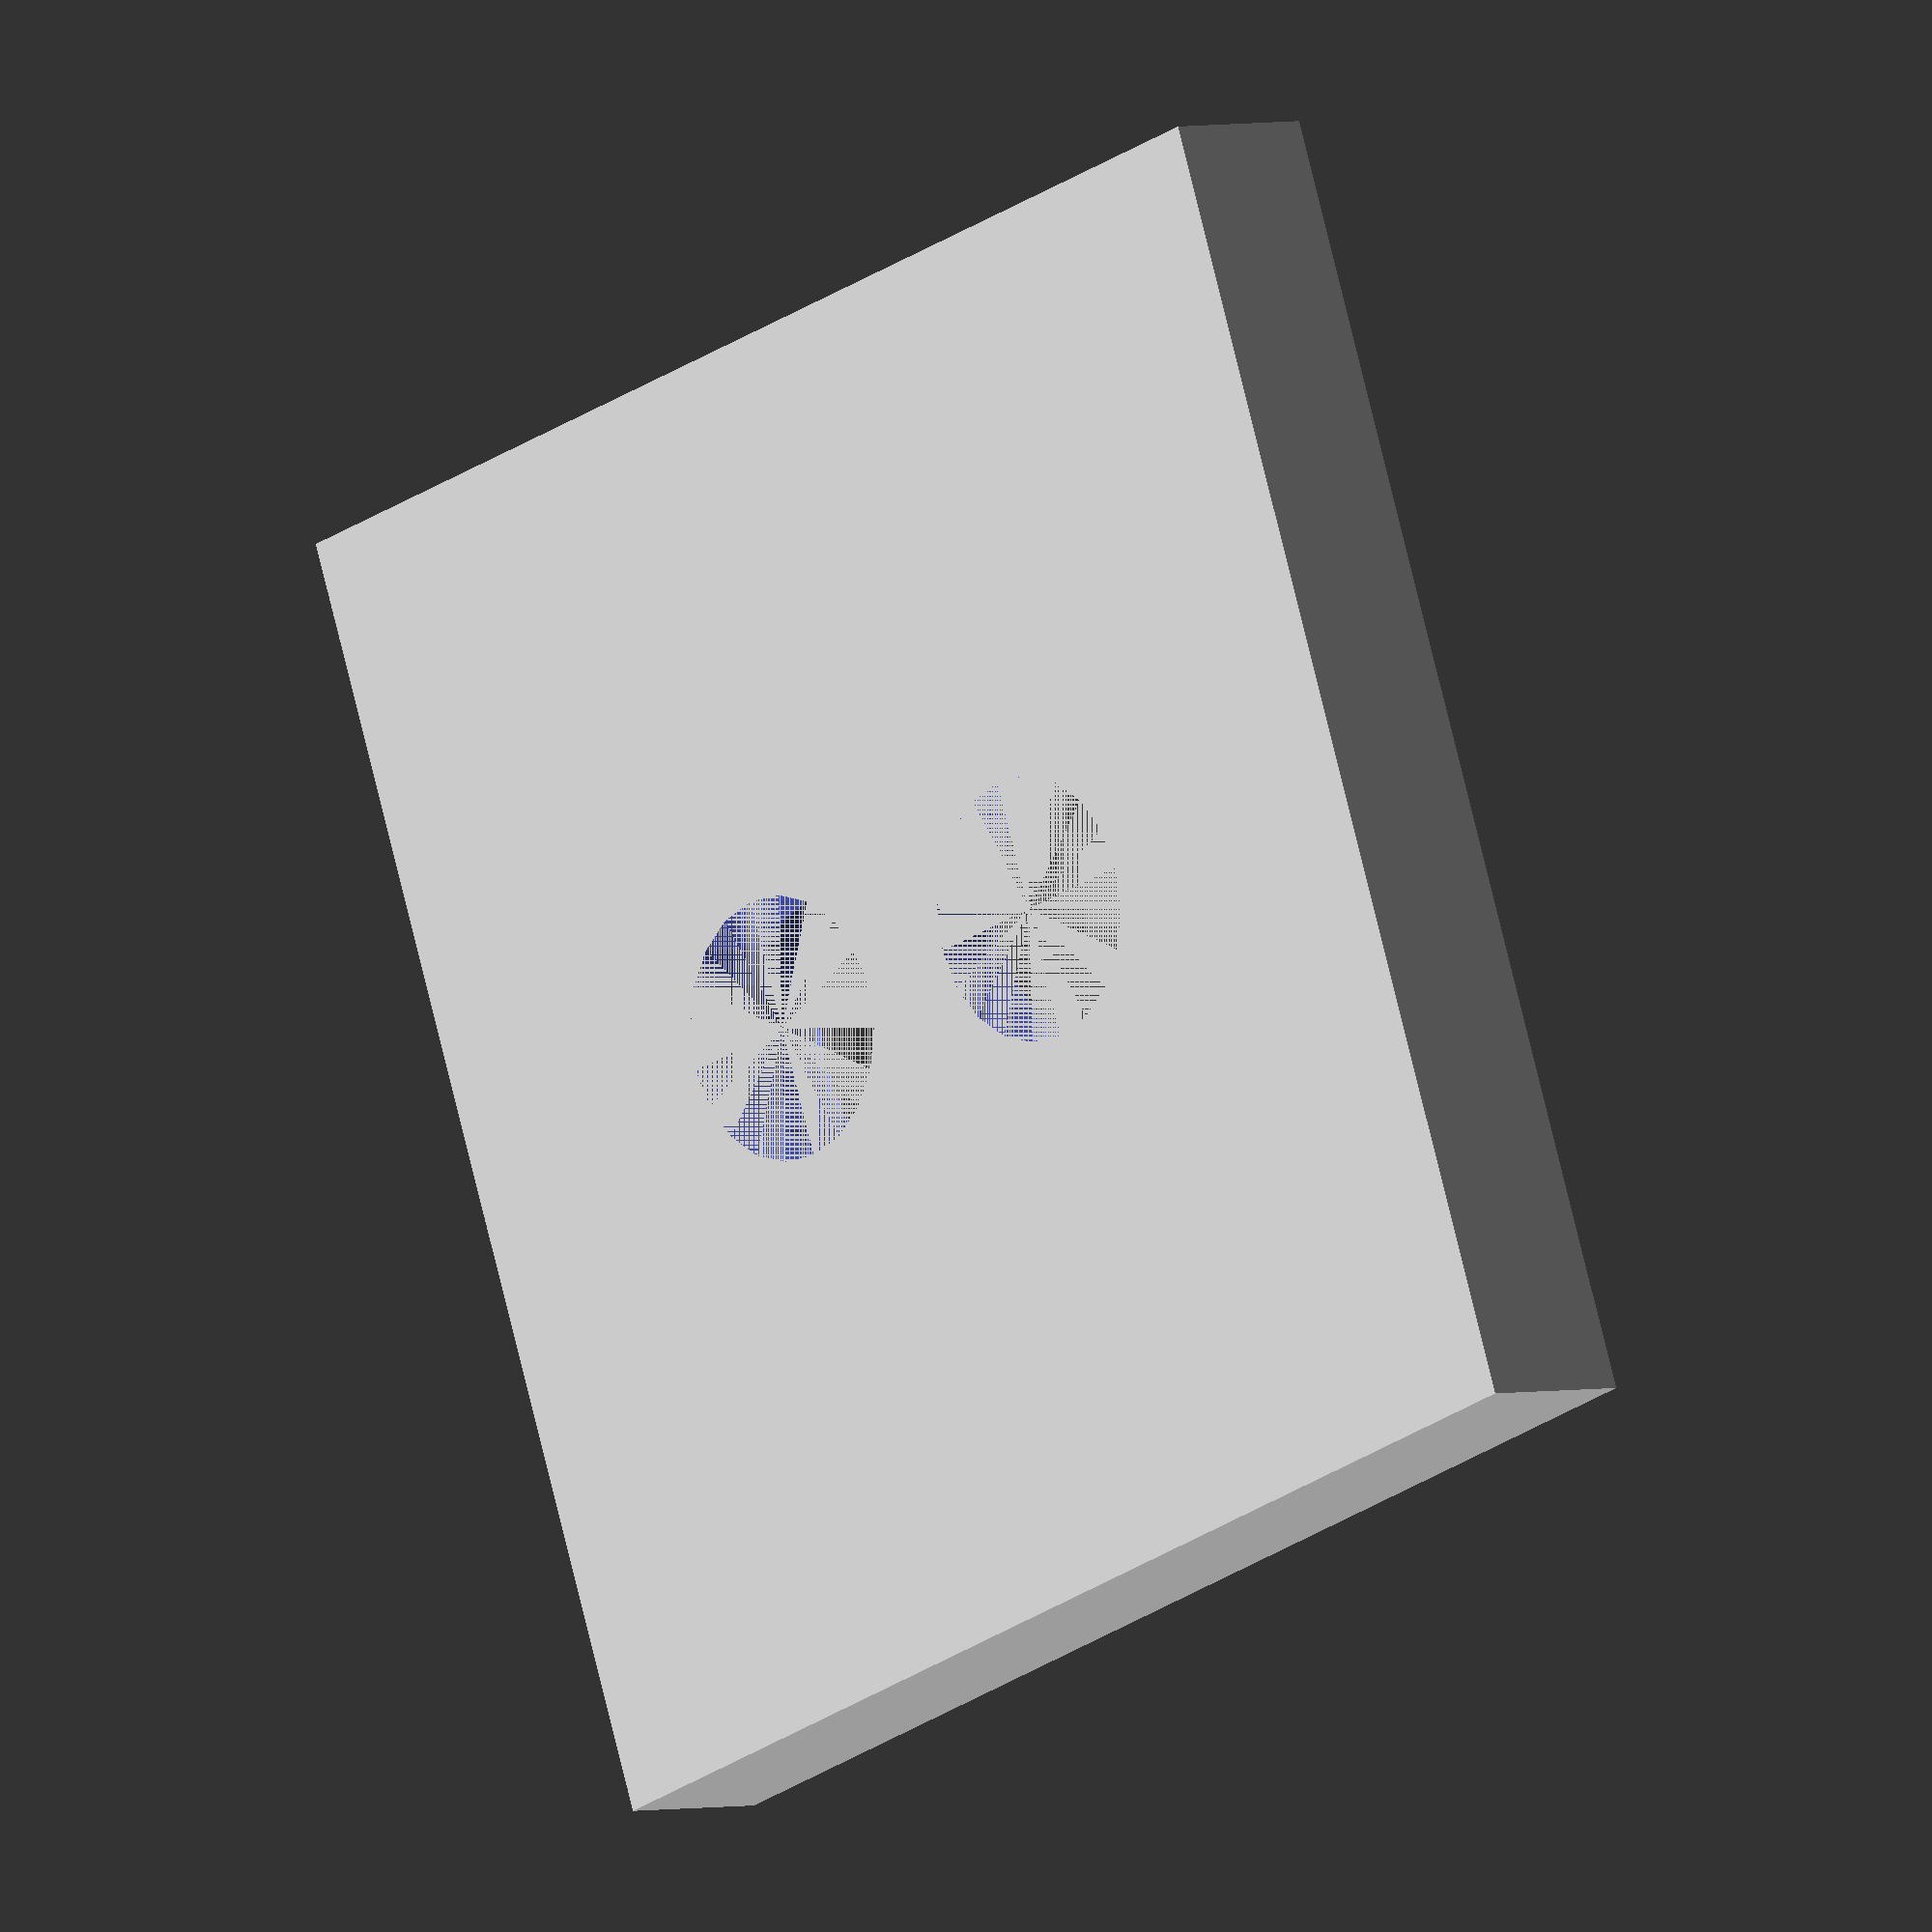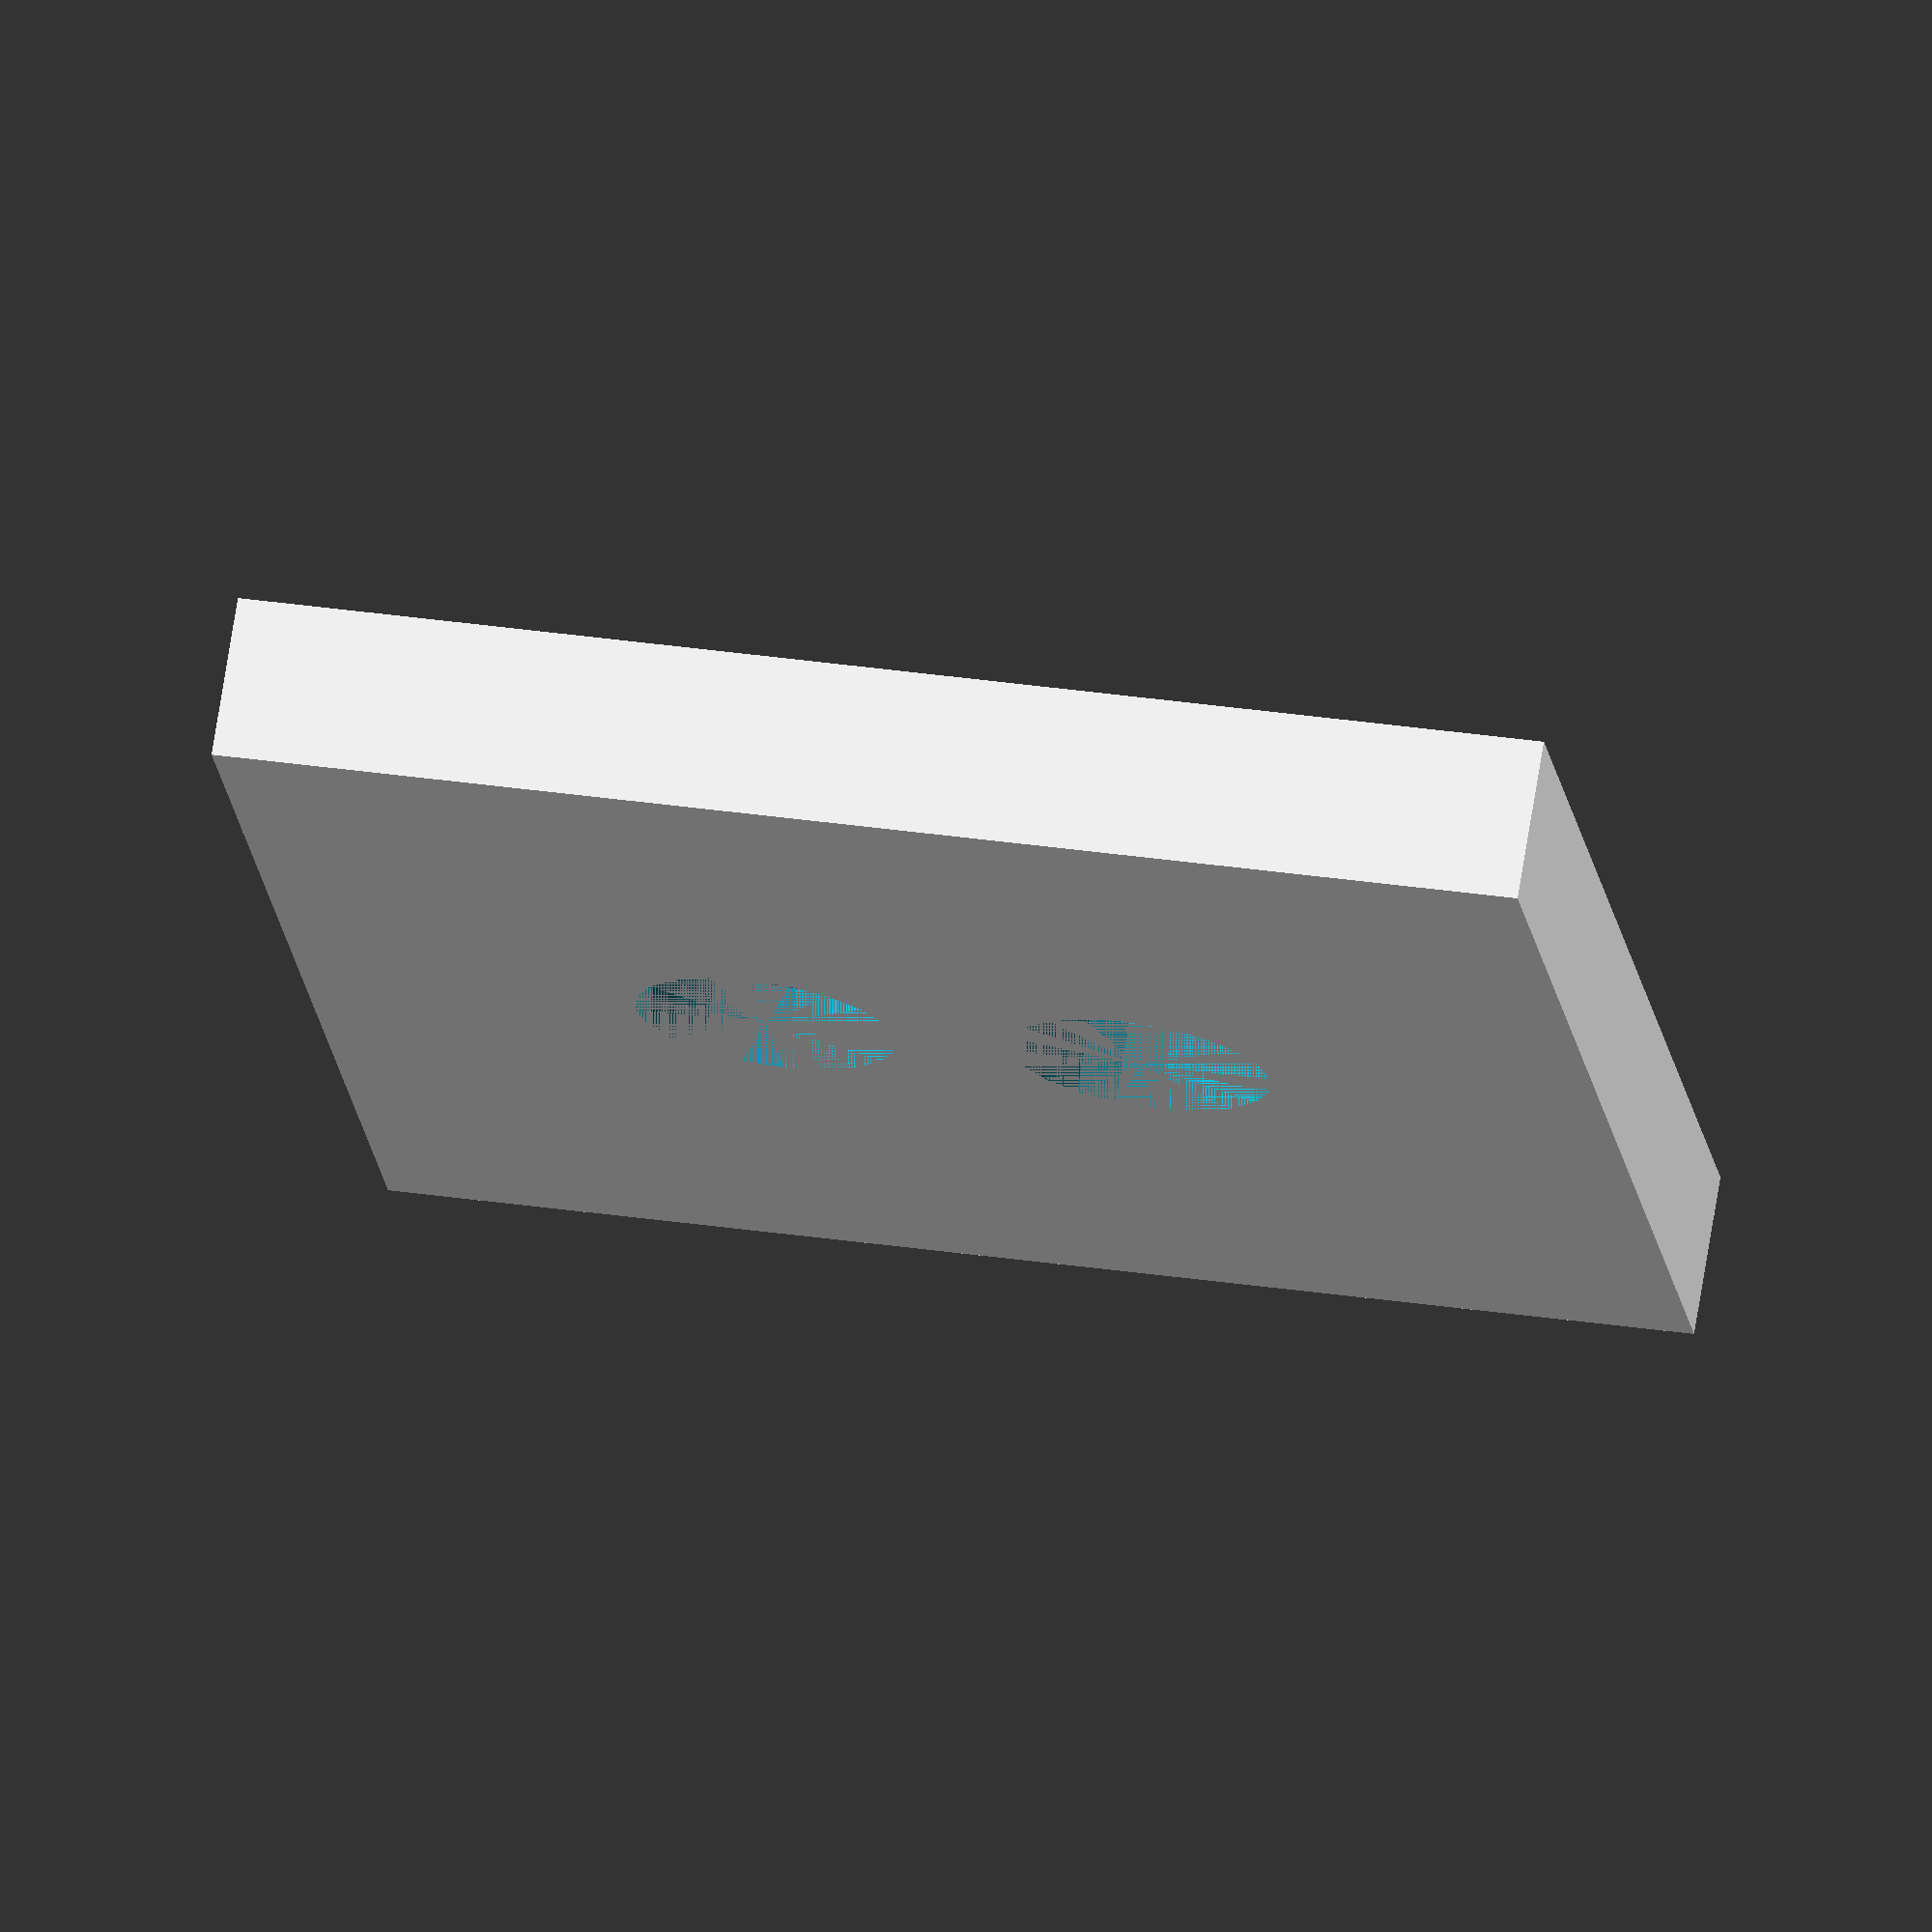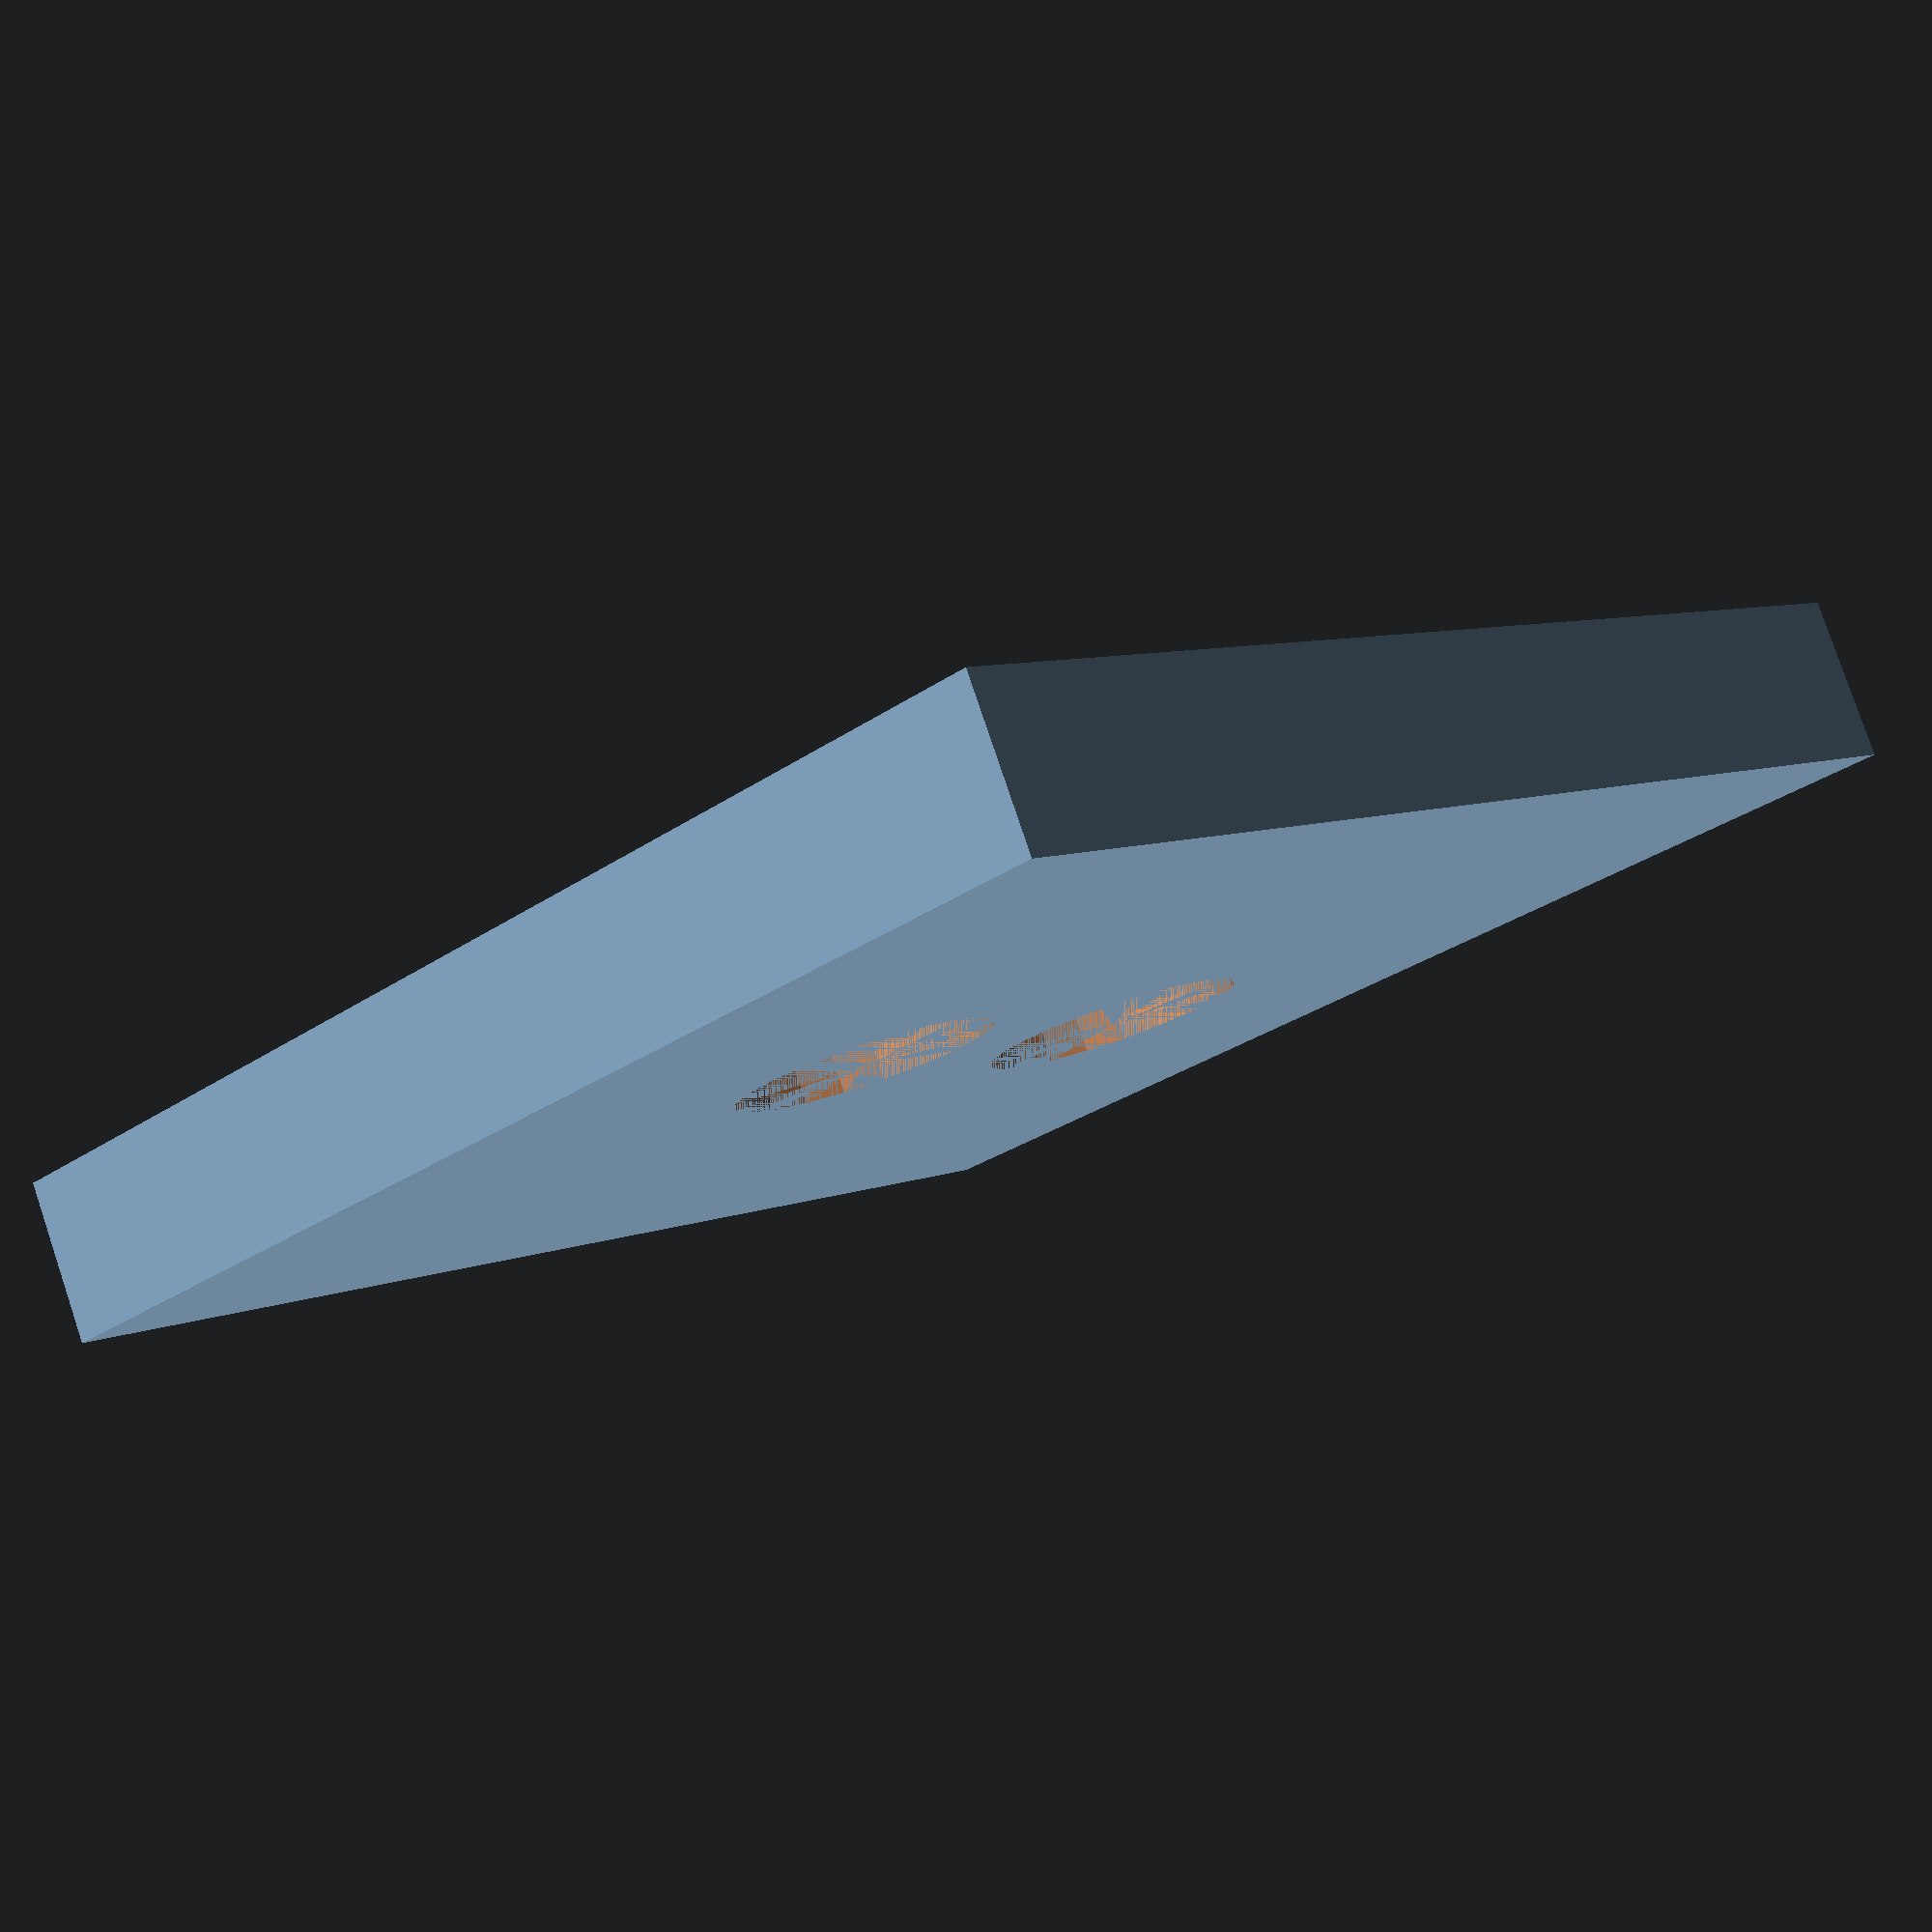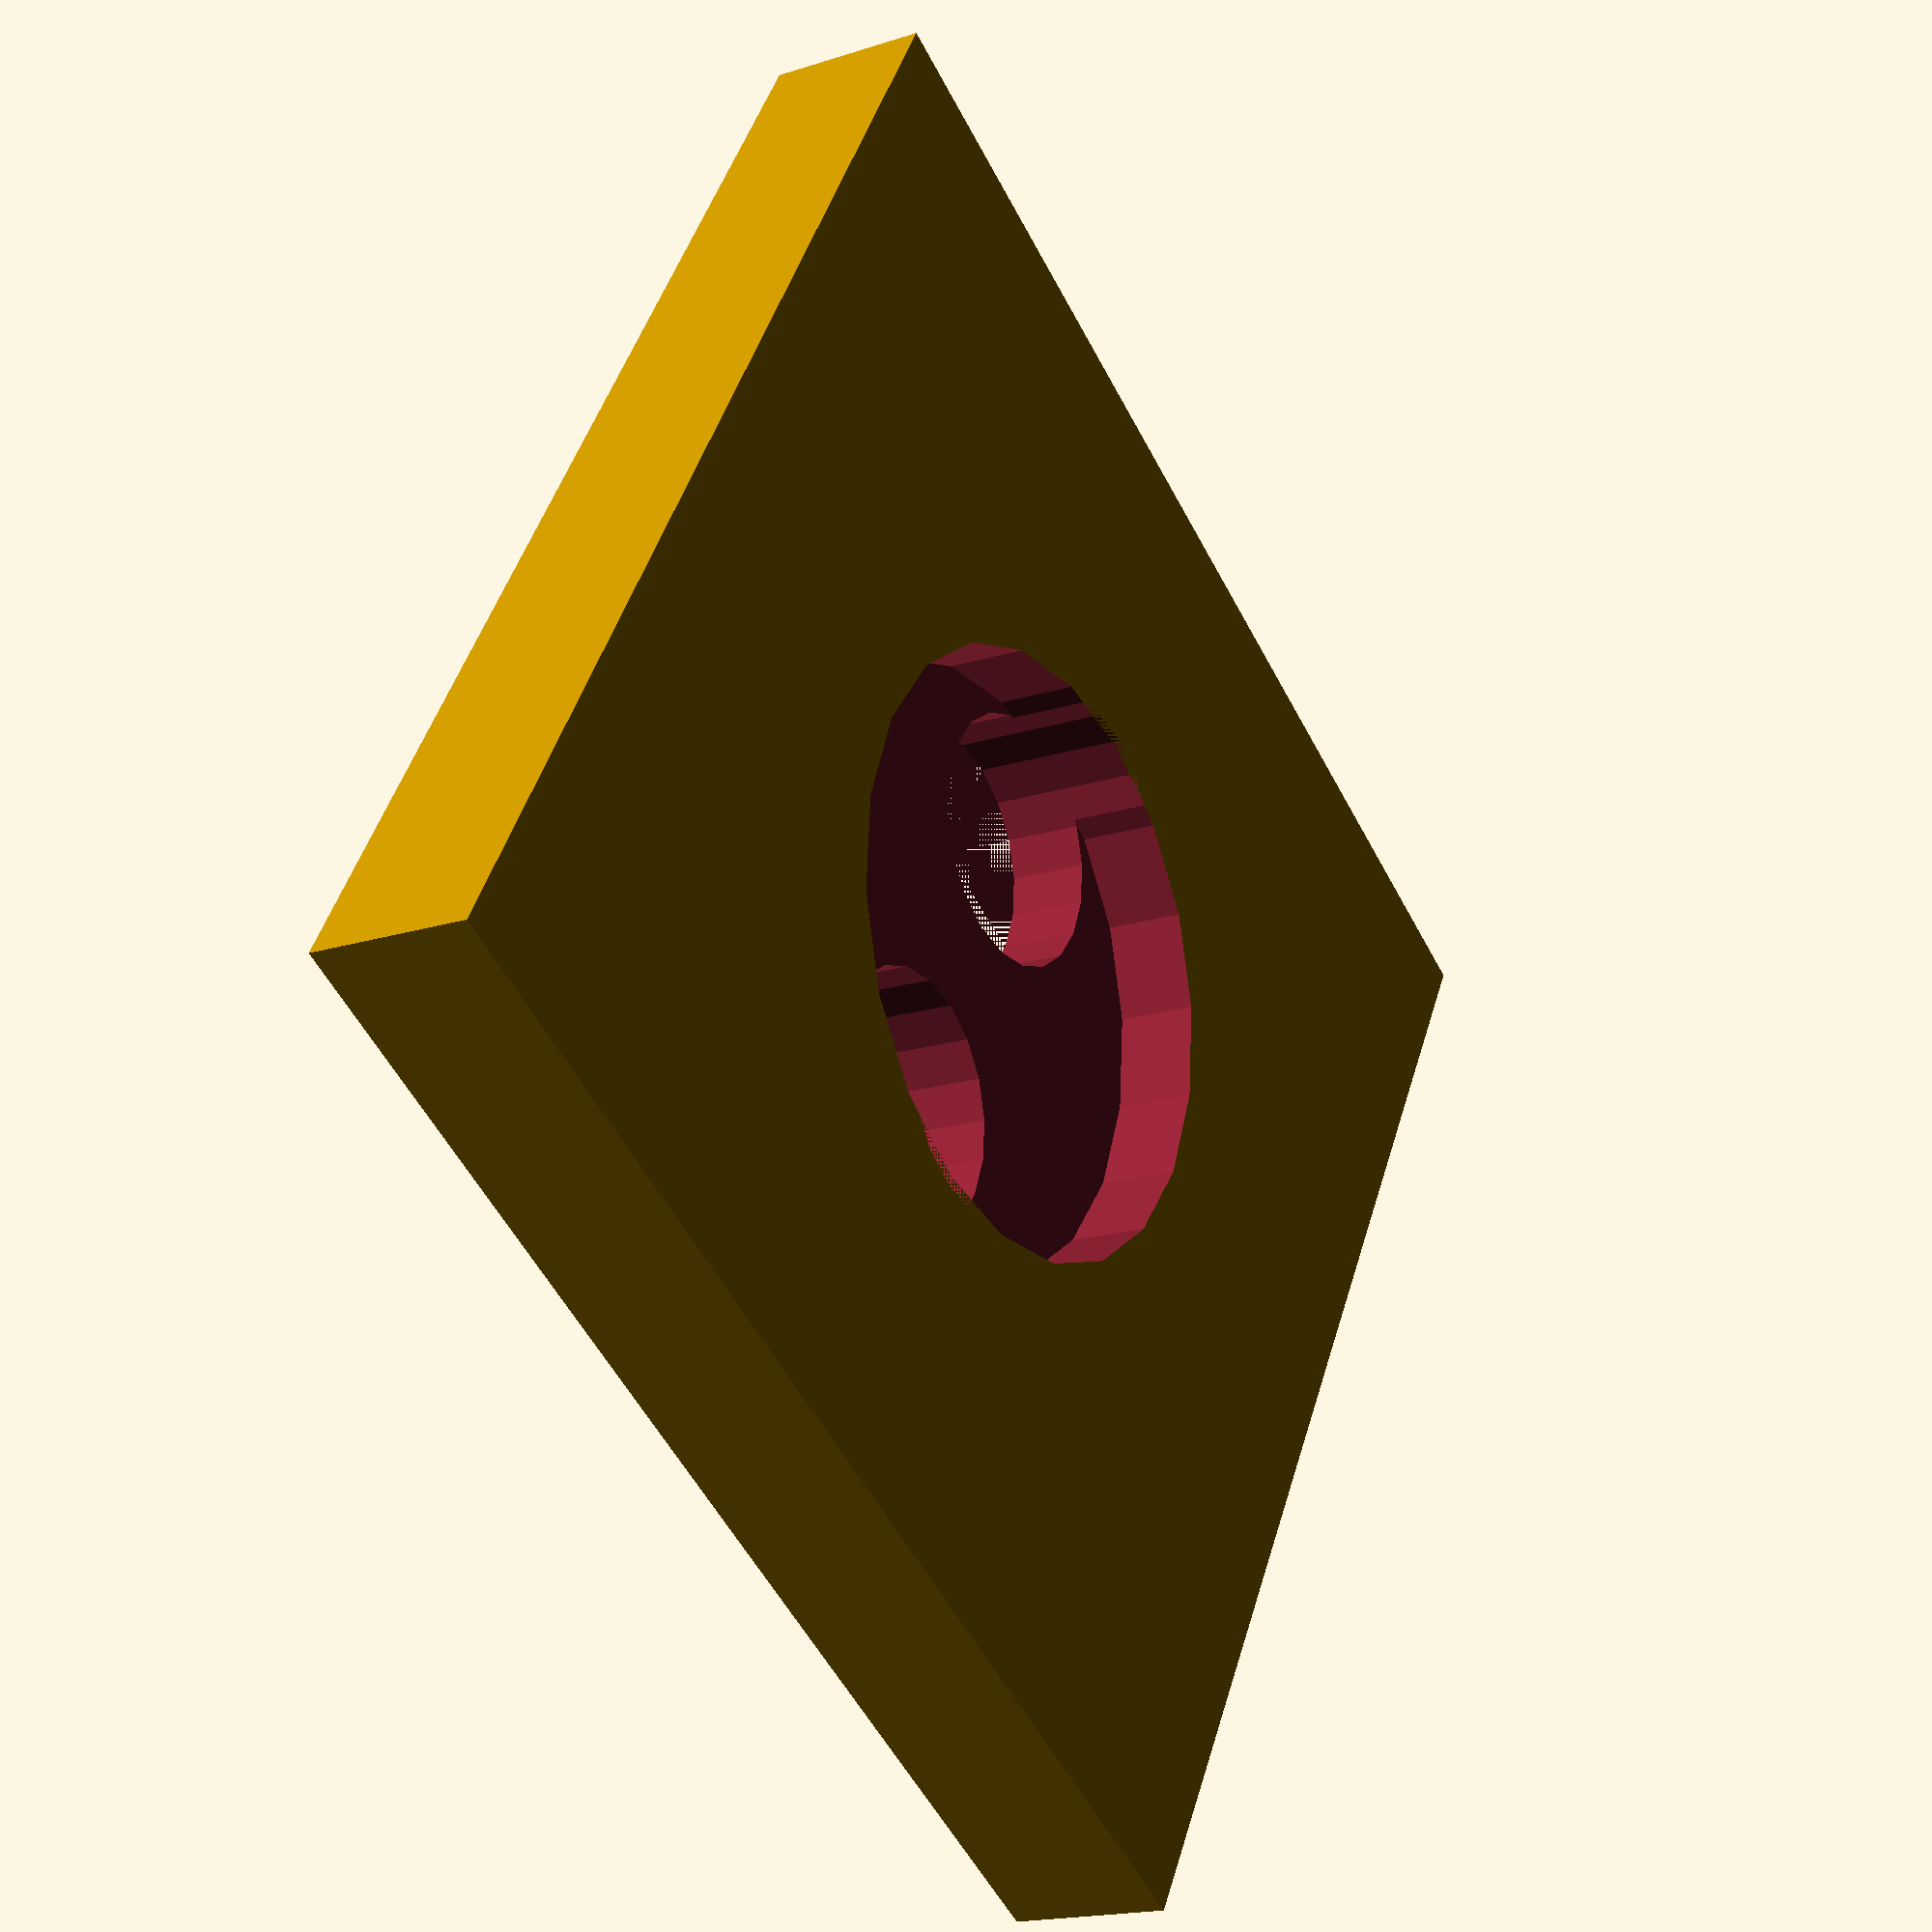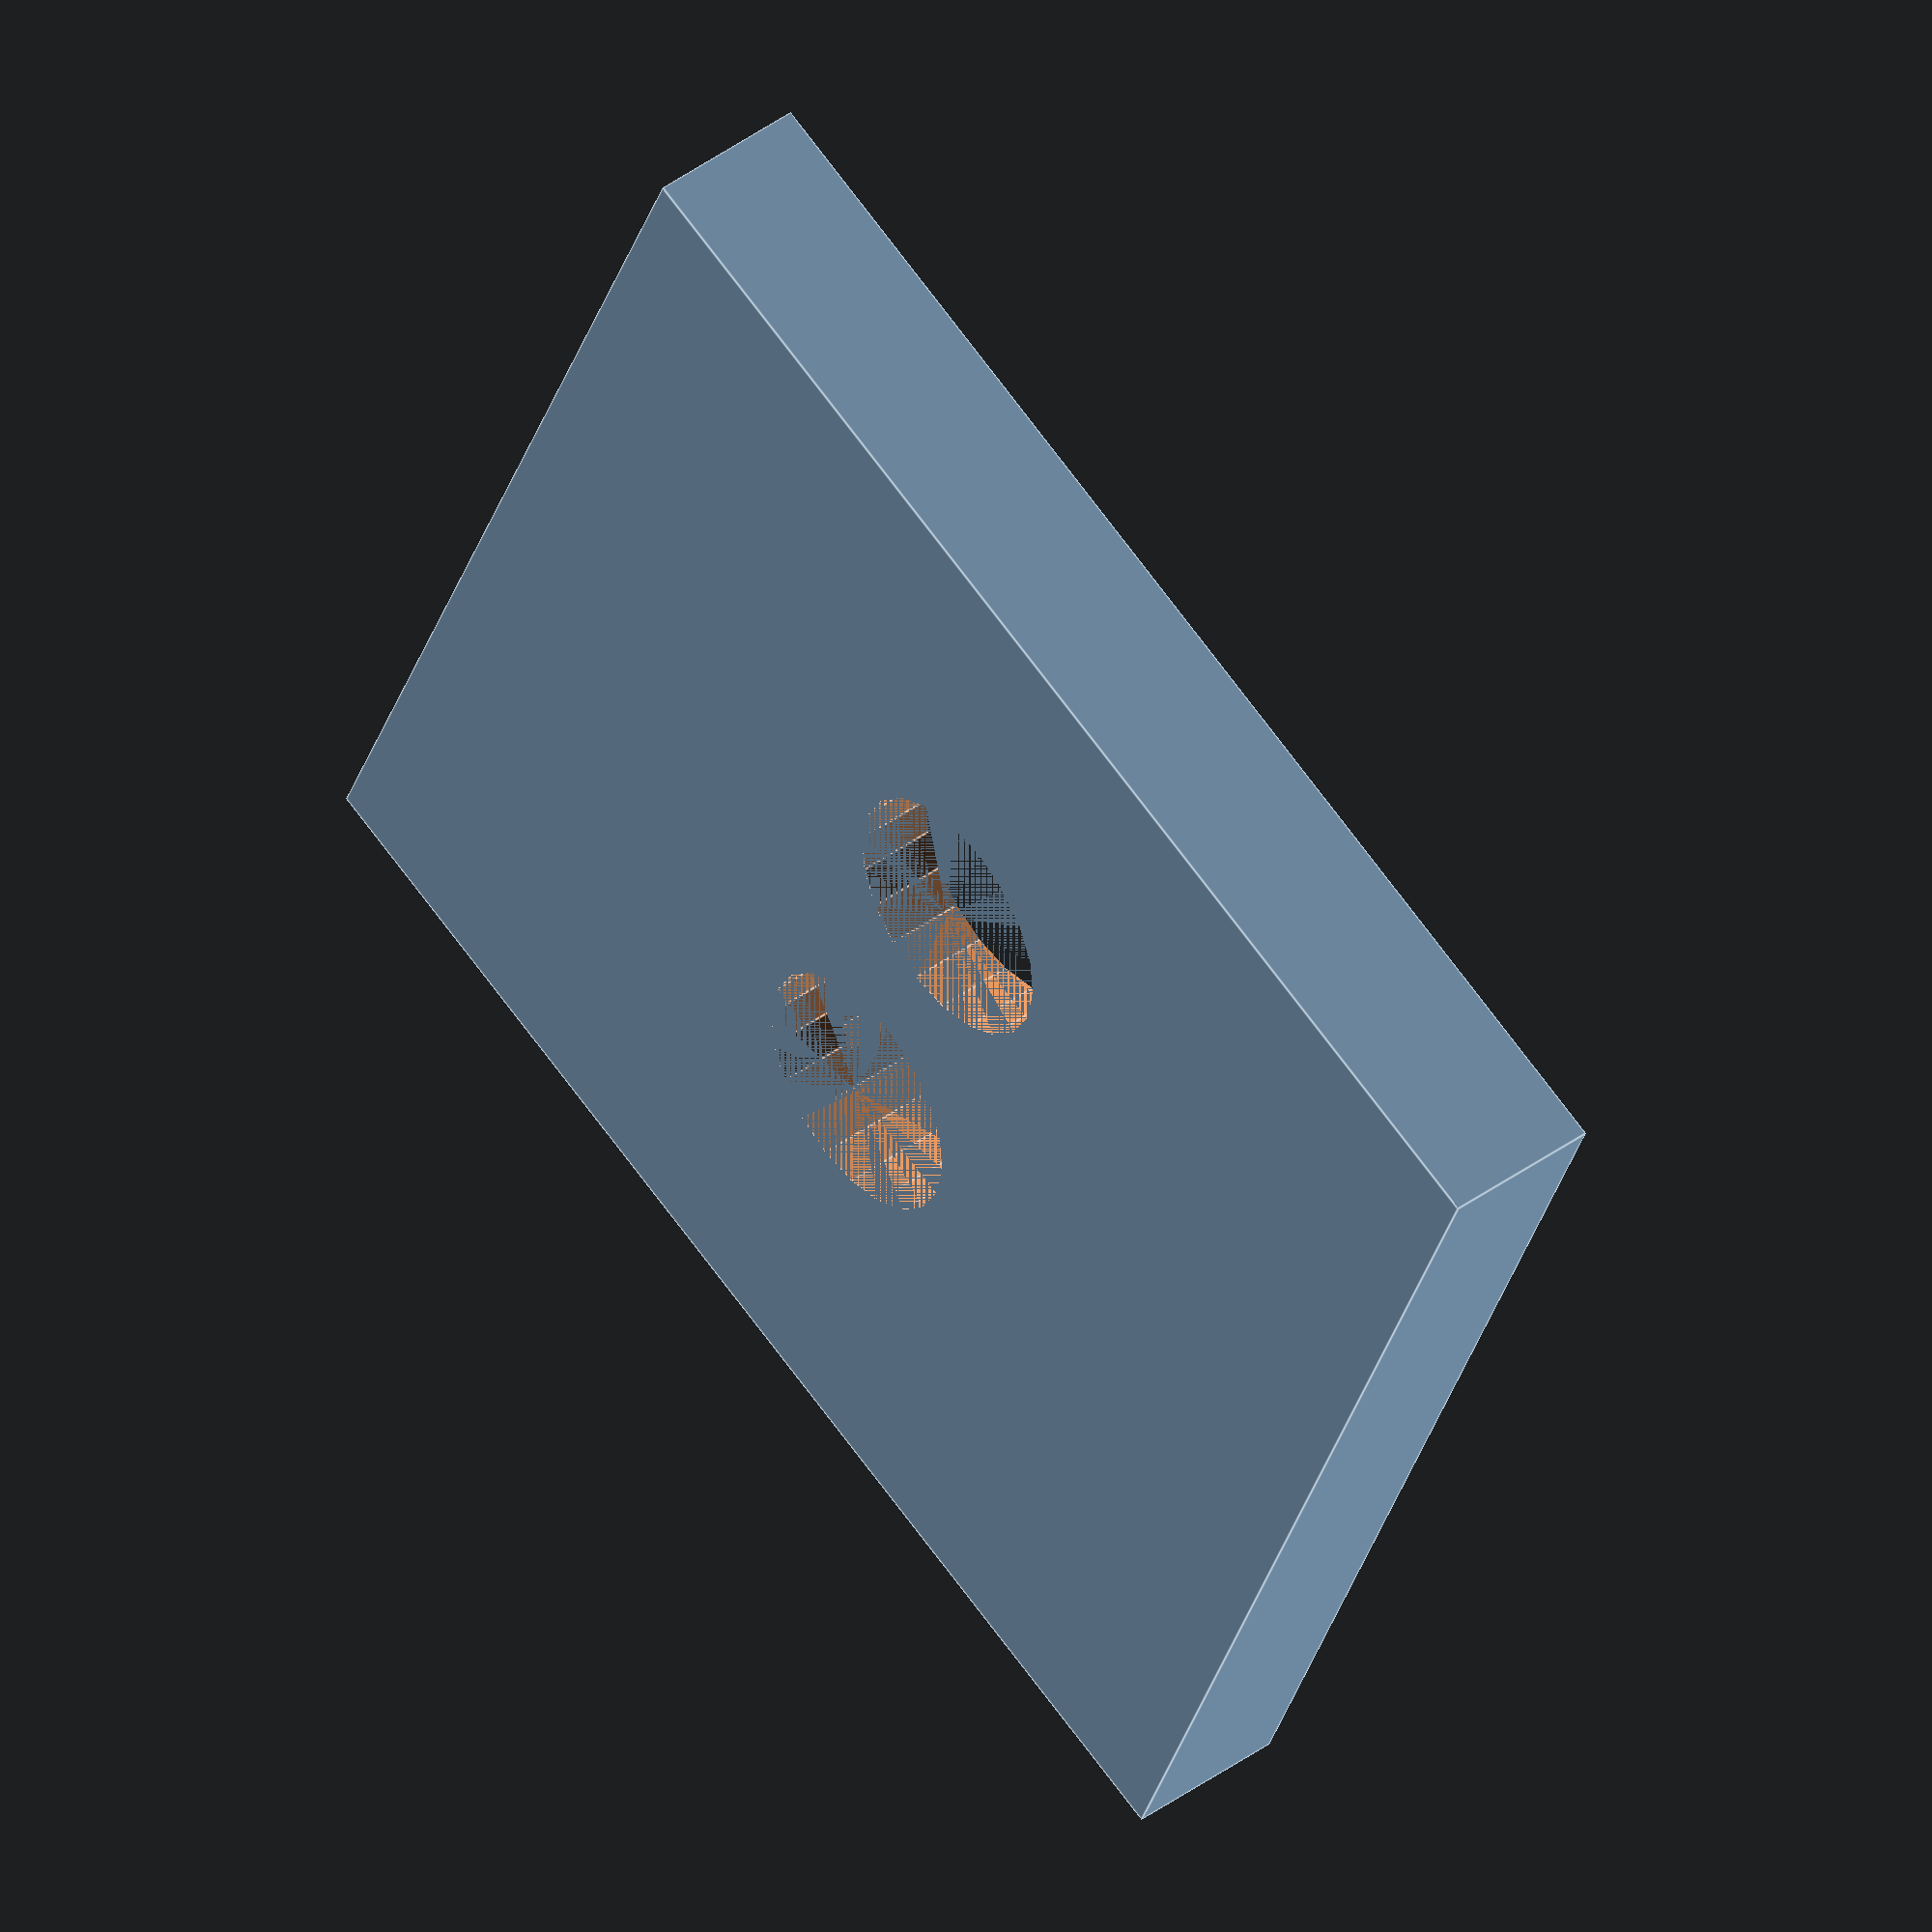
<openscad>

t = 1;
led_r = 3.36/2;
wire_d = 2.77 - 0.48; //2.54;
wire_h = 0.8;

eps = 0.2;
$fn=20;

module led_inset(led_r = led_r, t = t, wire_d=wire_d, eps=0.2){
    translate([0, 0, t/2])
    cylinder(t, led_r + eps, led_r + eps, center=true);
    translate([0, wire_d/2, 0])
    cylinder(t, wire_h, wire_h, center=true);
    translate([0, -wire_d/2, 0])
    cylinder(t, wire_h, wire_h, center=true);
}
difference(){
    cube([8, 8, t], center=true);
    led_inset();
}
</openscad>
<views>
elev=357.3 azim=290.2 roll=226.5 proj=o view=solid
elev=288.0 azim=97.7 roll=189.1 proj=o view=solid
elev=279.5 azim=43.3 roll=161.4 proj=p view=solid
elev=18.2 azim=210.9 roll=301.8 proj=p view=wireframe
elev=135.1 azim=158.3 roll=309.9 proj=o view=edges
</views>
